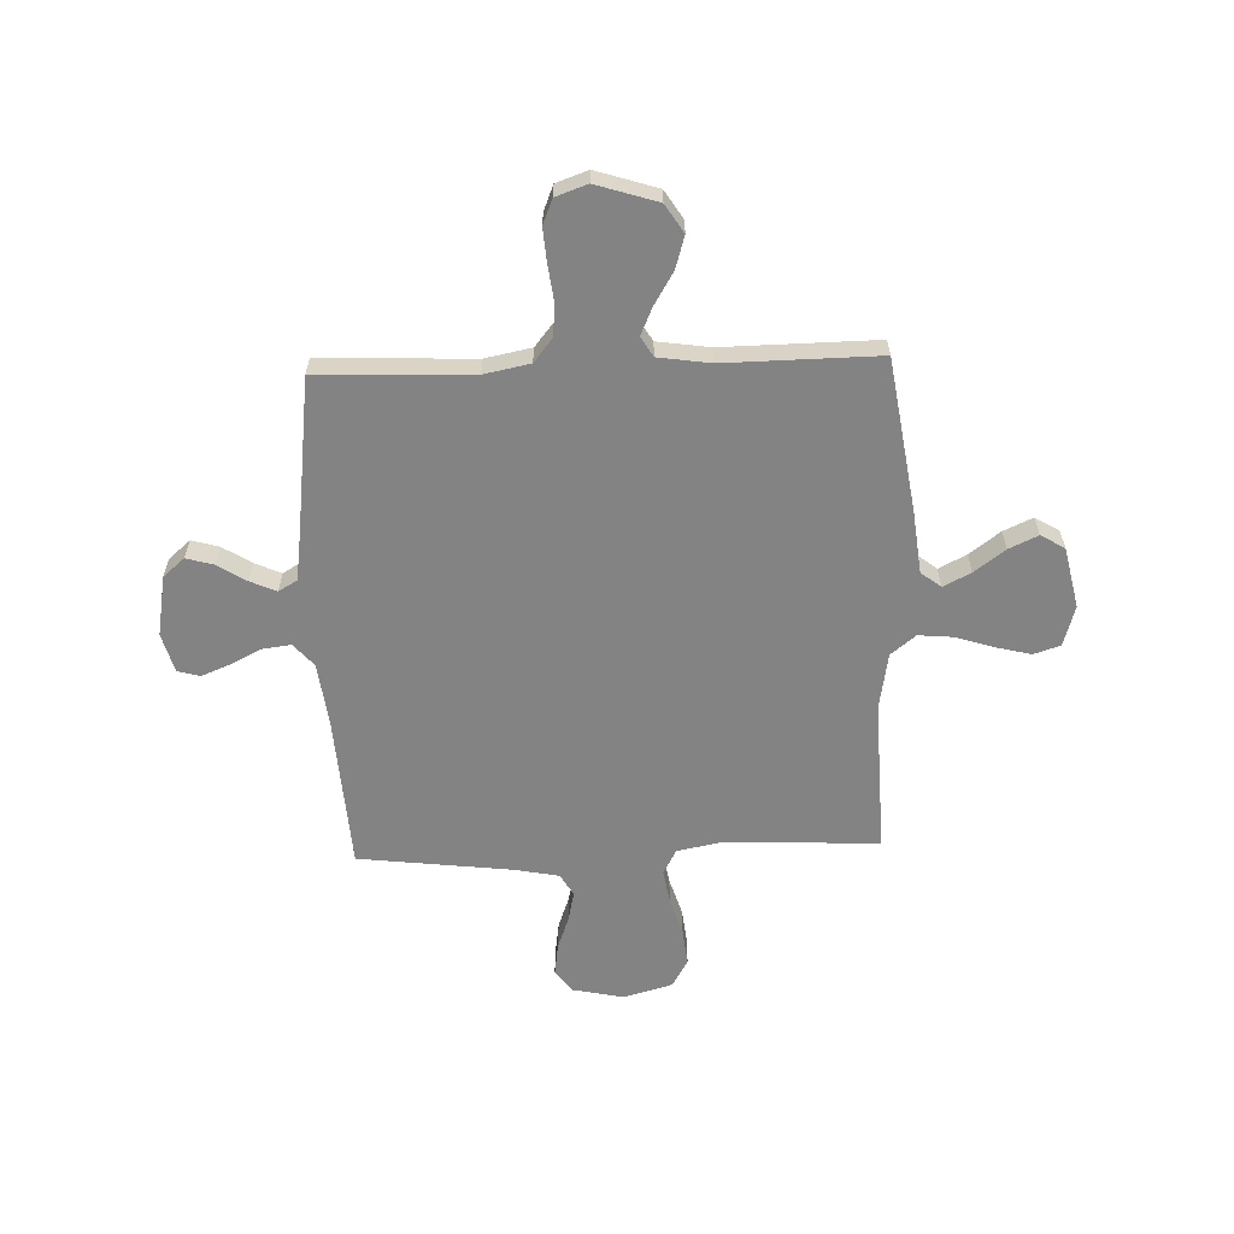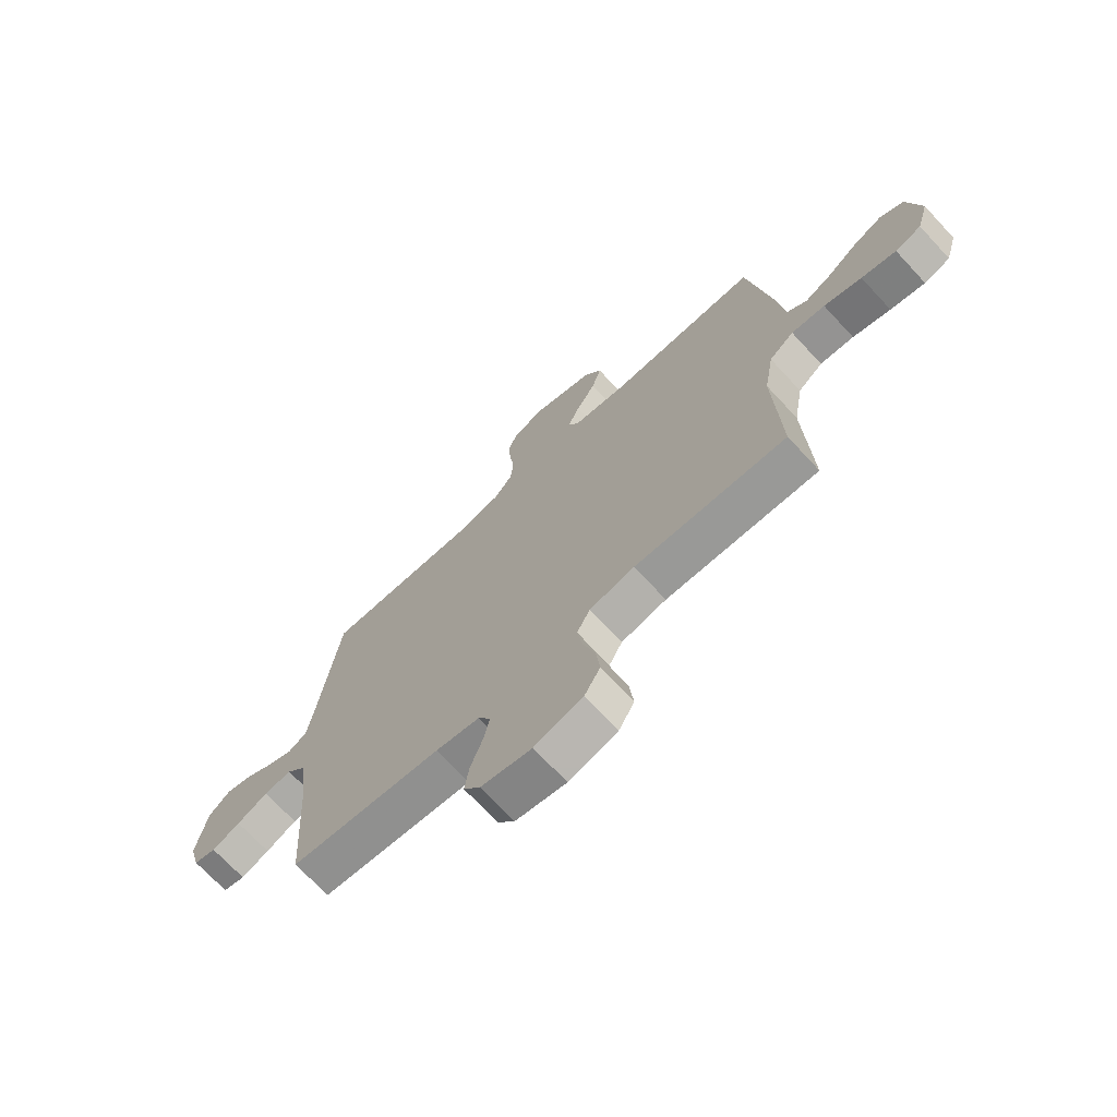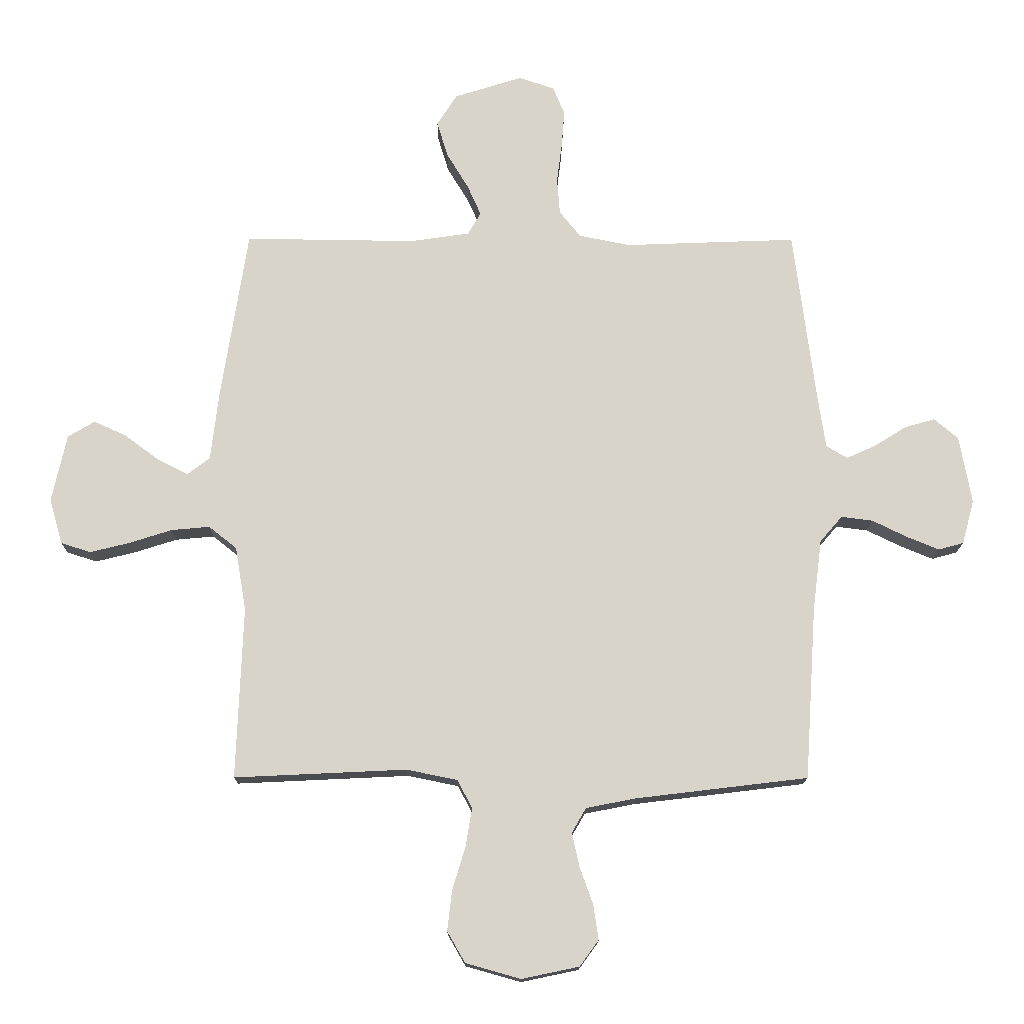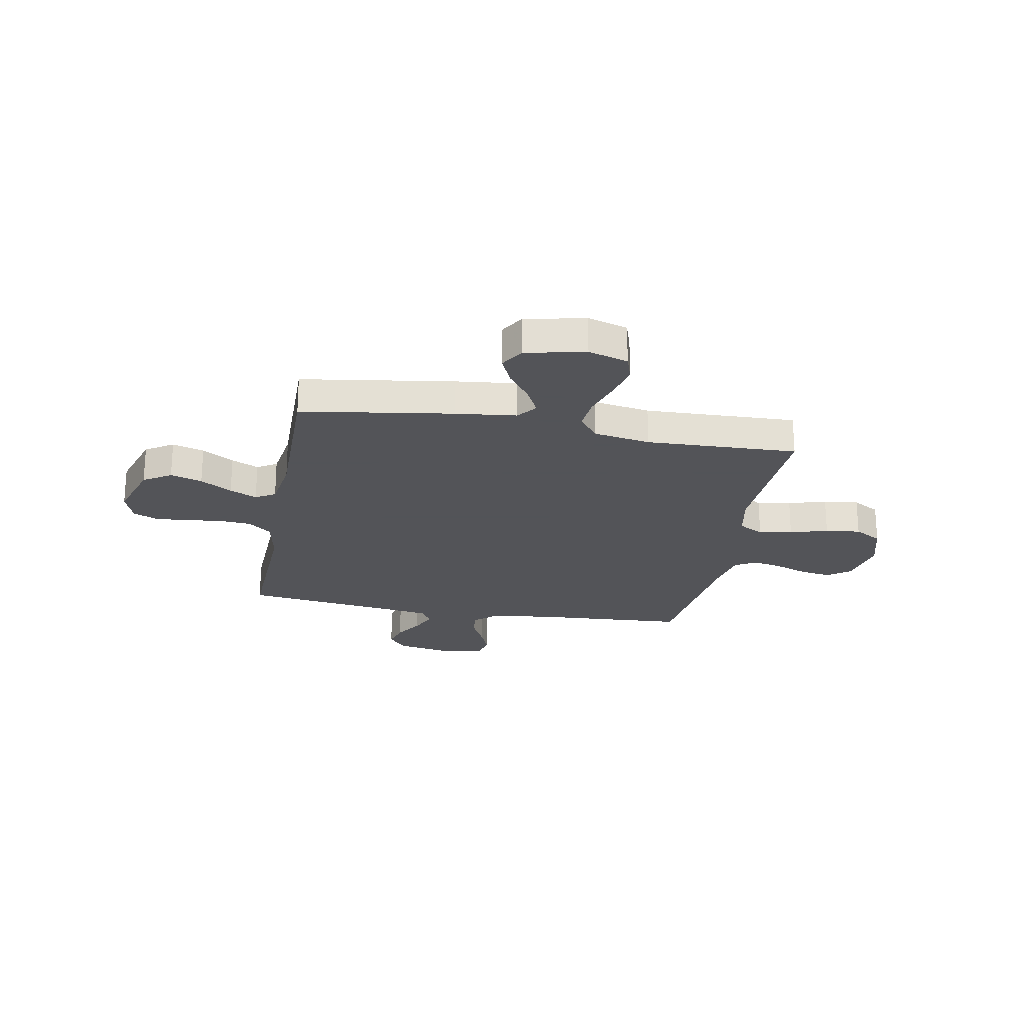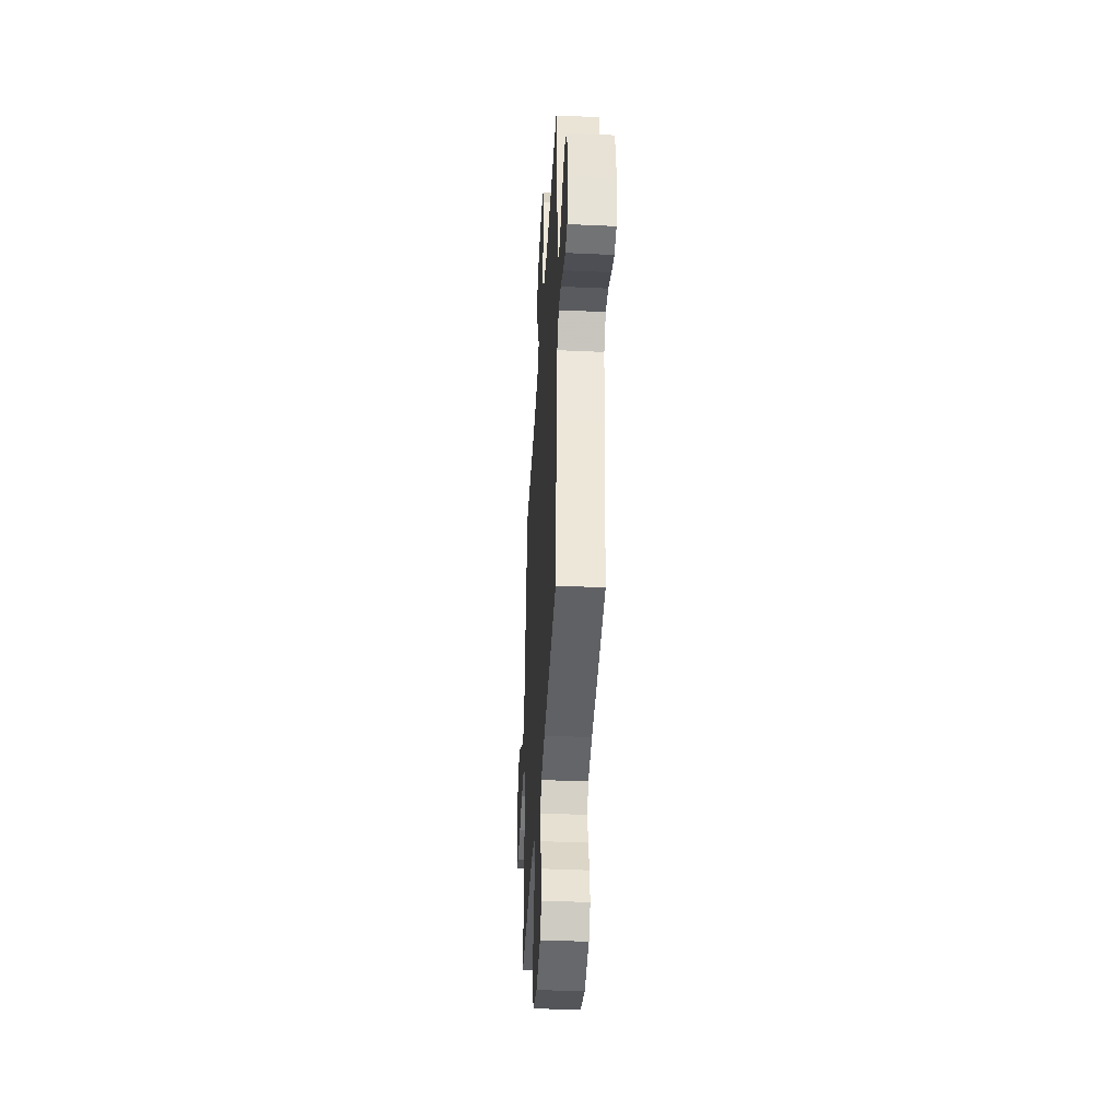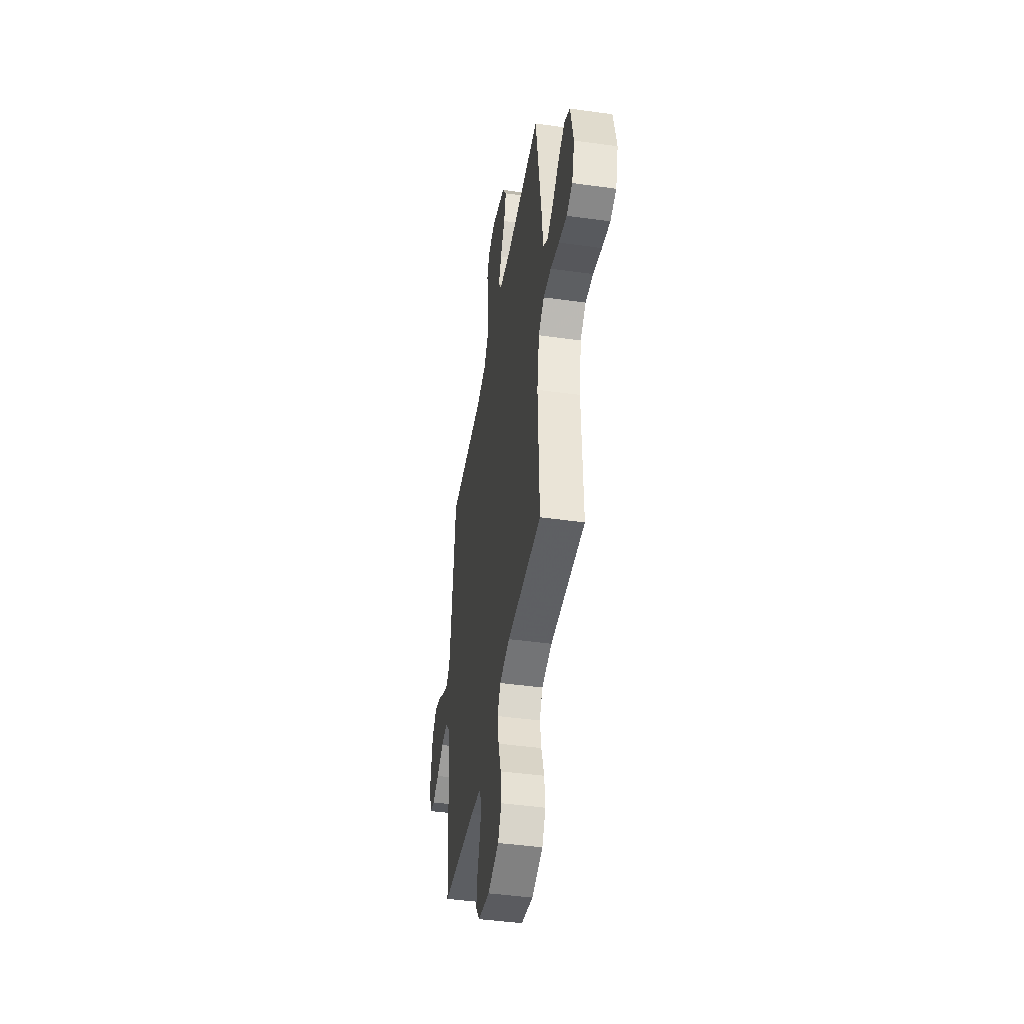
<metadata>
{"format":"obj","ext":"obj","renderer":"f3d","projection":"perspective","resolution":1024,"background":"white","views":[{"elev":-61.1,"azim":2.0,"up":"+Y"},{"elev":-70.9,"azim":42.9,"up":"+Z"},{"elev":-14.9,"azim":179.7,"up":"+Z"},{"elev":-23.4,"azim":79.5,"up":"+Y"},{"elev":-40.5,"azim":-93.2,"up":"+Z"},{"elev":-44.6,"azim":80.8,"up":"+Z"}]}
</metadata>
<code>
v 0.5 0.07 -0.5
v 0.2 0.07 -0.486
v 0.111 0.07 -0.504
v 0.085 0.07 -0.553
v 0.096 0.07 -0.62
v 0.119 0.07 -0.695
v 0.127 0.07 -0.765
v 0.096 0.07 -0.819
v 0 0.07 -0.846
v -0.1 0.07 -0.825
v -0.133 0.07 -0.78
v -0.124 0.07 -0.719
v -0.101 0.07 -0.655
v -0.088 0.07 -0.596
v -0.113 0.07 -0.553
v -0.2 0.07 -0.536
v -0.5 0.07 -0.5
v -0.52 0.07 -0.2
v -0.536 0.07 -0.074
v -0.575 0.07 -0.029
v -0.63 0.07 -0.036
v -0.691 0.07 -0.066
v -0.747 0.07 -0.089
v -0.791 0.07 -0.077
v -0.812 0.07 0
v -0.791 0.07 0.118
v -0.749 0.07 0.154
v -0.696 0.07 0.139
v -0.64 0.07 0.104
v -0.589 0.07 0.081
v -0.552 0.07 0.103
v -0.538 0.07 0.2
v -0.5 0.07 0.5
v -0.2 0.07 0.489
v -0.11 0.07 0.507
v -0.073 0.07 0.553
v -0.068 0.07 0.617
v -0.077 0.07 0.687
v -0.082 0.07 0.752
v -0.062 0.07 0.801
v 0 0.07 0.823
v 0.12 0.07 0.785
v 0.155 0.07 0.73
v 0.136 0.07 0.667
v 0.098 0.07 0.604
v 0.074 0.07 0.55
v 0.097 0.07 0.511
v 0.2 0.07 0.496
v 0.5 0.07 0.5
v 0.546 0.07 0.2
v 0.56 0.07 0.079
v 0.599 0.07 0.049
v 0.653 0.07 0.076
v 0.713 0.07 0.121
v 0.77 0.07 0.147
v 0.817 0.07 0.119
v 0.843 0.07 0
v 0.82 0.07 -0.079
v 0.768 0.07 -0.096
v 0.699 0.07 -0.079
v 0.624 0.07 -0.055
v 0.557 0.07 -0.049
v 0.508 0.07 -0.088
v 0.489 0.07 -0.2
v 0.5 0 -0.5
v 0.2 0 -0.486
v 0.111 0 -0.504
v 0.085 0 -0.553
v 0.096 0 -0.62
v 0.119 0 -0.695
v 0.127 0 -0.765
v 0.096 0 -0.819
v 0 0 -0.846
v -0.1 0 -0.825
v -0.133 0 -0.78
v -0.124 0 -0.719
v -0.101 0 -0.655
v -0.088 0 -0.596
v -0.113 0 -0.553
v -0.2 0 -0.536
v -0.5 0 -0.5
v -0.52 0 -0.2
v -0.536 0 -0.074
v -0.575 0 -0.029
v -0.63 0 -0.036
v -0.691 0 -0.066
v -0.747 0 -0.089
v -0.791 0 -0.077
v -0.812 0 0
v -0.791 0 0.118
v -0.749 0 0.154
v -0.696 0 0.139
v -0.64 0 0.104
v -0.589 0 0.081
v -0.552 0 0.103
v -0.538 0 0.2
v -0.5 0 0.5
v -0.2 0 0.489
v -0.11 0 0.507
v -0.073 0 0.553
v -0.068 0 0.617
v -0.077 0 0.687
v -0.082 0 0.752
v -0.062 0 0.801
v 0 0 0.823
v 0.12 0 0.785
v 0.155 0 0.73
v 0.136 0 0.667
v 0.098 0 0.604
v 0.074 0 0.55
v 0.097 0 0.511
v 0.2 0 0.496
v 0.5 0 0.5
v 0.546 0 0.2
v 0.56 0 0.079
v 0.599 0 0.049
v 0.653 0 0.076
v 0.713 0 0.121
v 0.77 0 0.147
v 0.817 0 0.119
v 0.843 0 0
v 0.82 0 -0.079
v 0.768 0 -0.096
v 0.699 0 -0.079
v 0.624 0 -0.055
v 0.557 0 -0.049
v 0.508 0 -0.088
v 0.489 0 -0.2
f 59 60 61
f 58 59 61
f 57 58 61
f 56 57 61
f 55 56 61
f 54 55 61
f 53 54 61
f 52 53 61 62
f 51 52 62 63
f 50 51 63
f 49 50 63
f 48 49 63
f 43 44 45
f 42 43 45
f 41 42 45
f 40 41 45
f 39 40 45
f 38 39 45
f 37 38 45
f 36 37 45 46
f 35 36 46 47
f 32 33 34
f 48 63 64
f 47 48 64
f 35 47 64
f 34 35 64
f 32 34 64
f 31 32 64
f 27 28 29
f 26 27 29
f 25 26 29
f 24 25 29
f 23 24 29
f 22 23 29
f 21 22 29
f 16 17 18
f 15 16 18 19
f 11 12 13
f 10 11 13
f 9 10 13
f 8 9 13
f 7 8 13
f 6 7 13
f 5 6 13
f 4 5 13 14
f 3 4 14 15
f 64 1 2
f 31 64 2
f 30 31 2
f 20 21 29 30
f 19 20 30
f 15 19 30
f 3 15 30
f 2 3 30
f 125 124 123
f 125 123 122
f 125 122 121
f 125 121 120
f 125 120 119
f 125 119 118
f 125 118 117
f 126 125 117 116
f 127 126 116 115
f 127 115 114
f 127 114 113
f 127 113 112
f 109 108 107
f 109 107 106
f 109 106 105
f 109 105 104
f 109 104 103
f 109 103 102
f 109 102 101
f 110 109 101 100
f 111 110 100 99
f 98 97 96
f 128 127 112
f 128 112 111
f 128 111 99
f 128 99 98
f 128 98 96
f 128 96 95
f 93 92 91
f 93 91 90
f 93 90 89
f 93 89 88
f 93 88 87
f 93 87 86
f 93 86 85
f 82 81 80
f 83 82 80 79
f 77 76 75
f 77 75 74
f 77 74 73
f 77 73 72
f 77 72 71
f 77 71 70
f 77 70 69
f 78 77 69 68
f 79 78 68 67
f 66 65 128
f 66 128 95
f 66 95 94
f 94 93 85 84
f 94 84 83
f 94 83 79
f 94 79 67
f 94 67 66
f 1 65 66 2
f 2 66 67 3
f 3 67 68 4
f 4 68 69 5
f 5 69 70 6
f 6 70 71 7
f 7 71 72 8
f 8 72 73 9
f 9 73 74 10
f 10 74 75 11
f 11 75 76 12
f 12 76 77 13
f 13 77 78 14
f 14 78 79 15
f 15 79 80 16
f 16 80 81 17
f 17 81 82 18
f 18 82 83 19
f 19 83 84 20
f 20 84 85 21
f 21 85 86 22
f 22 86 87 23
f 23 87 88 24
f 24 88 89 25
f 25 89 90 26
f 26 90 91 27
f 27 91 92 28
f 28 92 93 29
f 29 93 94 30
f 30 94 95 31
f 31 95 96 32
f 32 96 97 33
f 33 97 98 34
f 34 98 99 35
f 35 99 100 36
f 36 100 101 37
f 37 101 102 38
f 38 102 103 39
f 39 103 104 40
f 40 104 105 41
f 41 105 106 42
f 42 106 107 43
f 43 107 108 44
f 44 108 109 45
f 45 109 110 46
f 46 110 111 47
f 47 111 112 48
f 48 112 113 49
f 49 113 114 50
f 50 114 115 51
f 51 115 116 52
f 52 116 117 53
f 53 117 118 54
f 54 118 119 55
f 55 119 120 56
f 56 120 121 57
f 57 121 122 58
f 58 122 123 59
f 59 123 124 60
f 60 124 125 61
f 61 125 126 62
f 62 126 127 63
f 63 127 128 64
f 64 128 65 1

</code>
